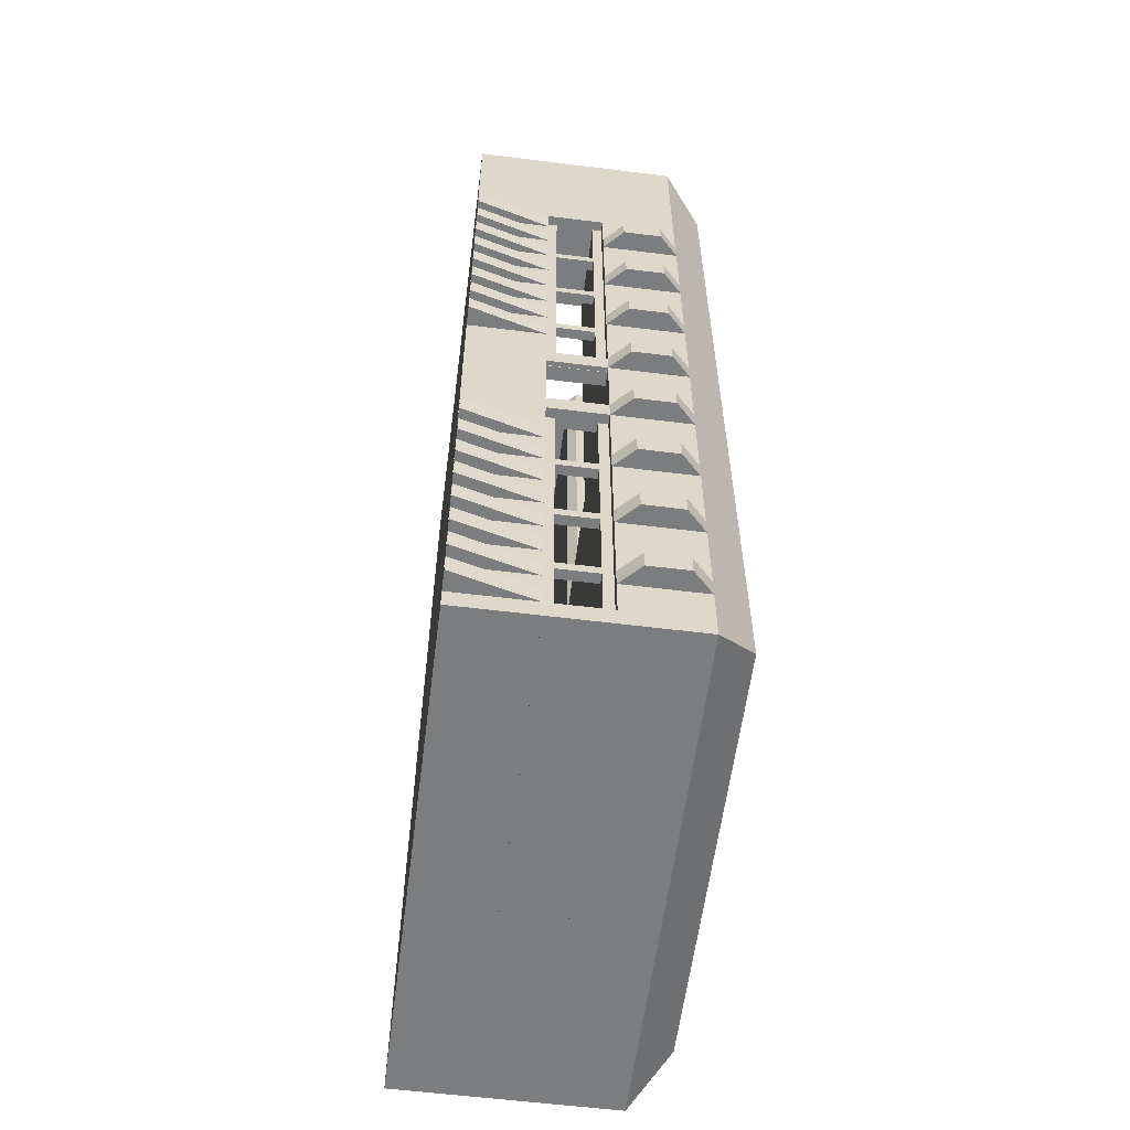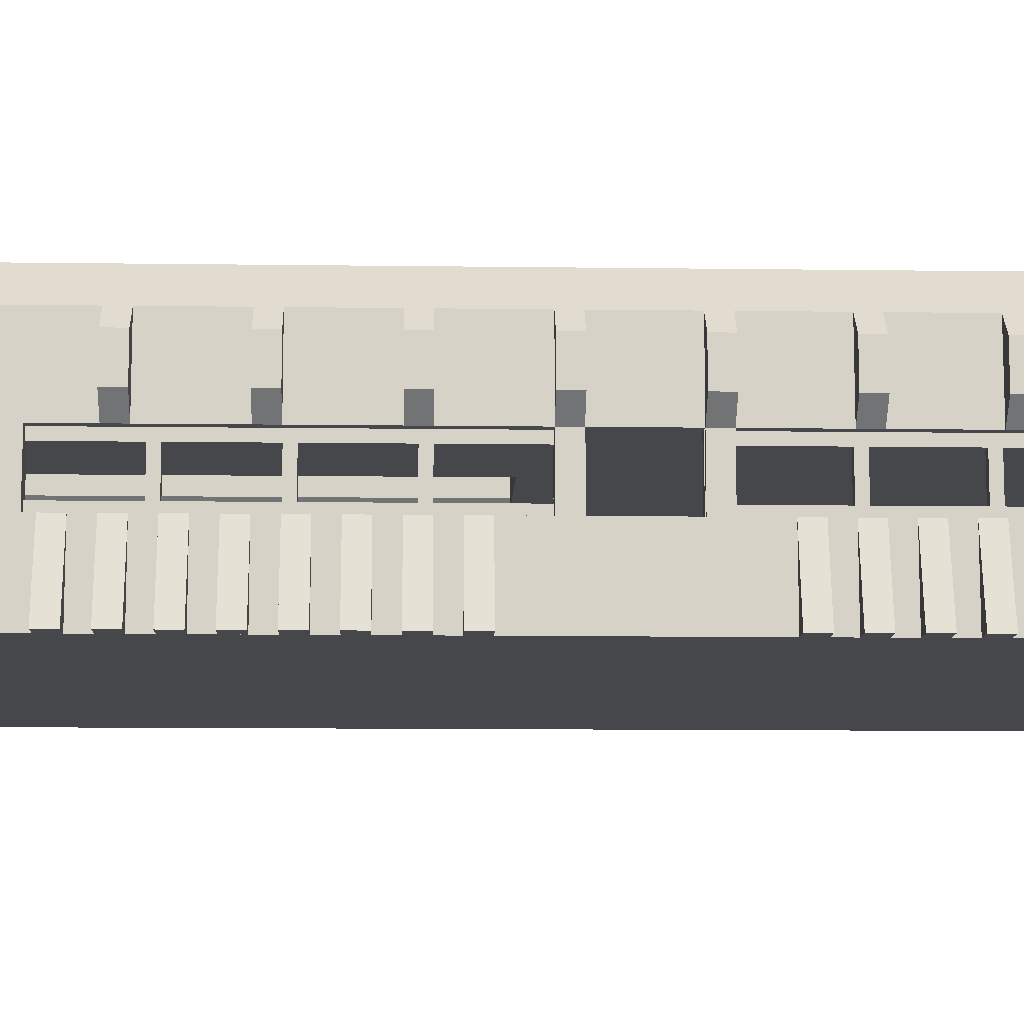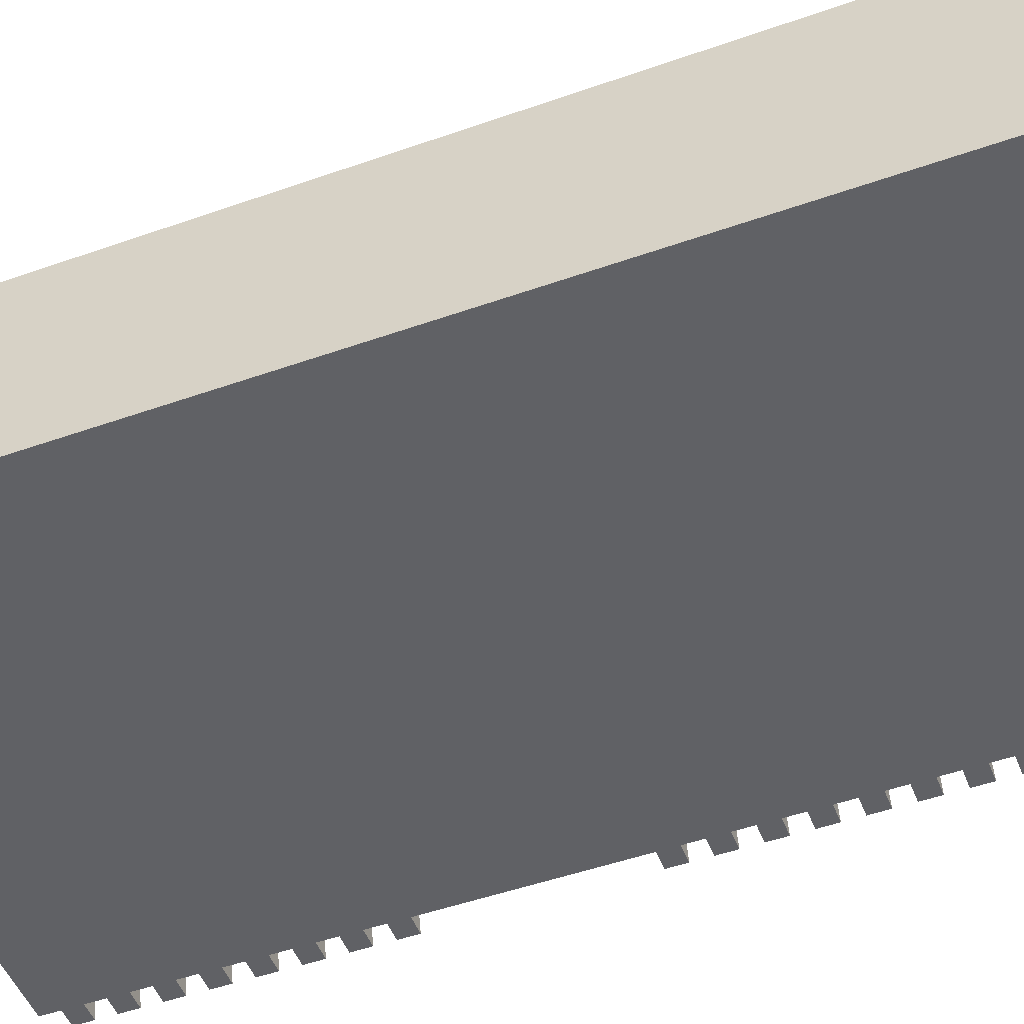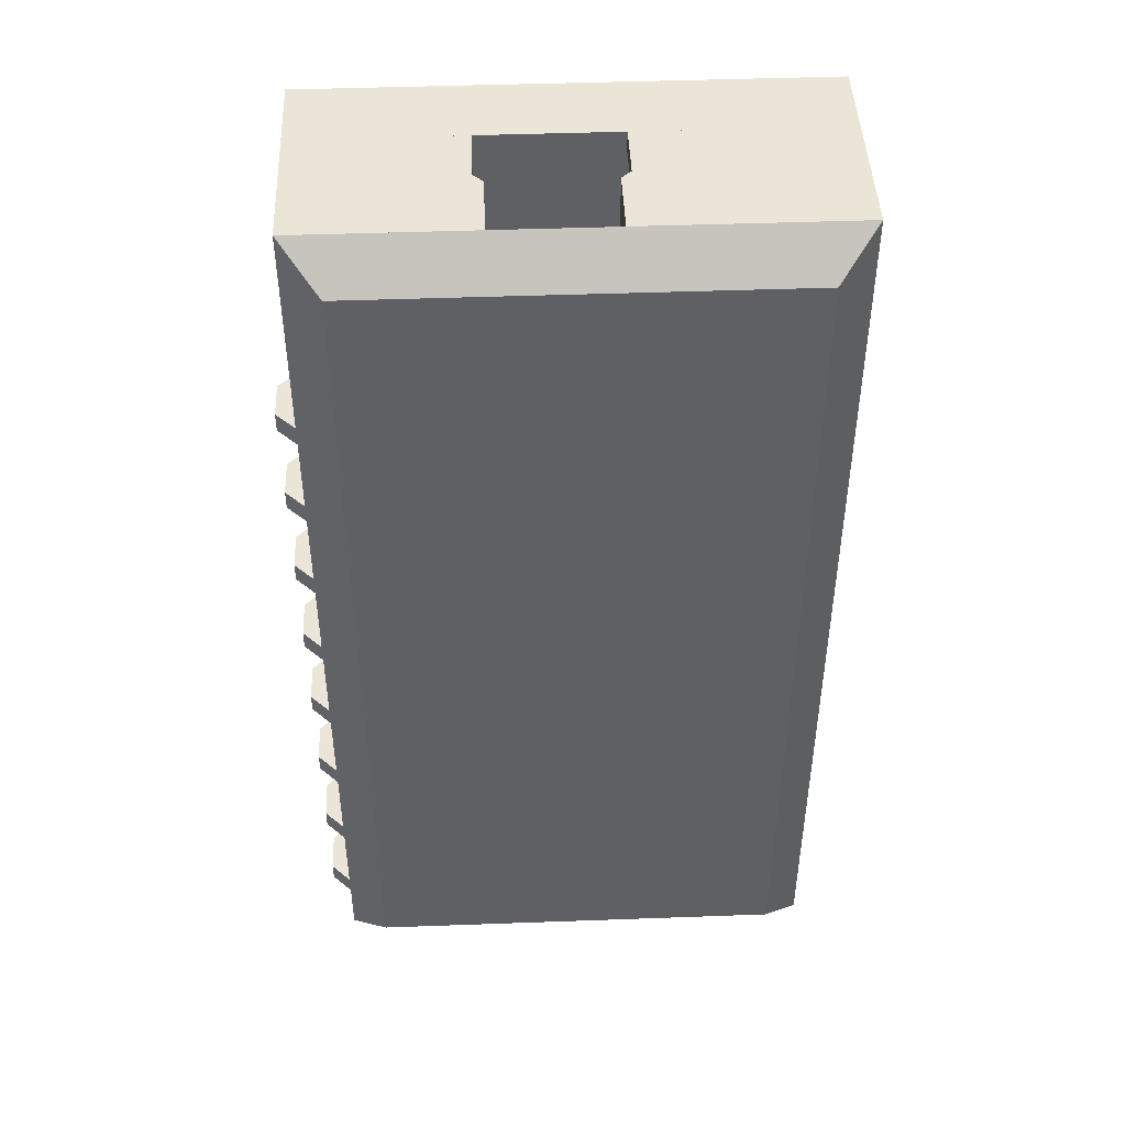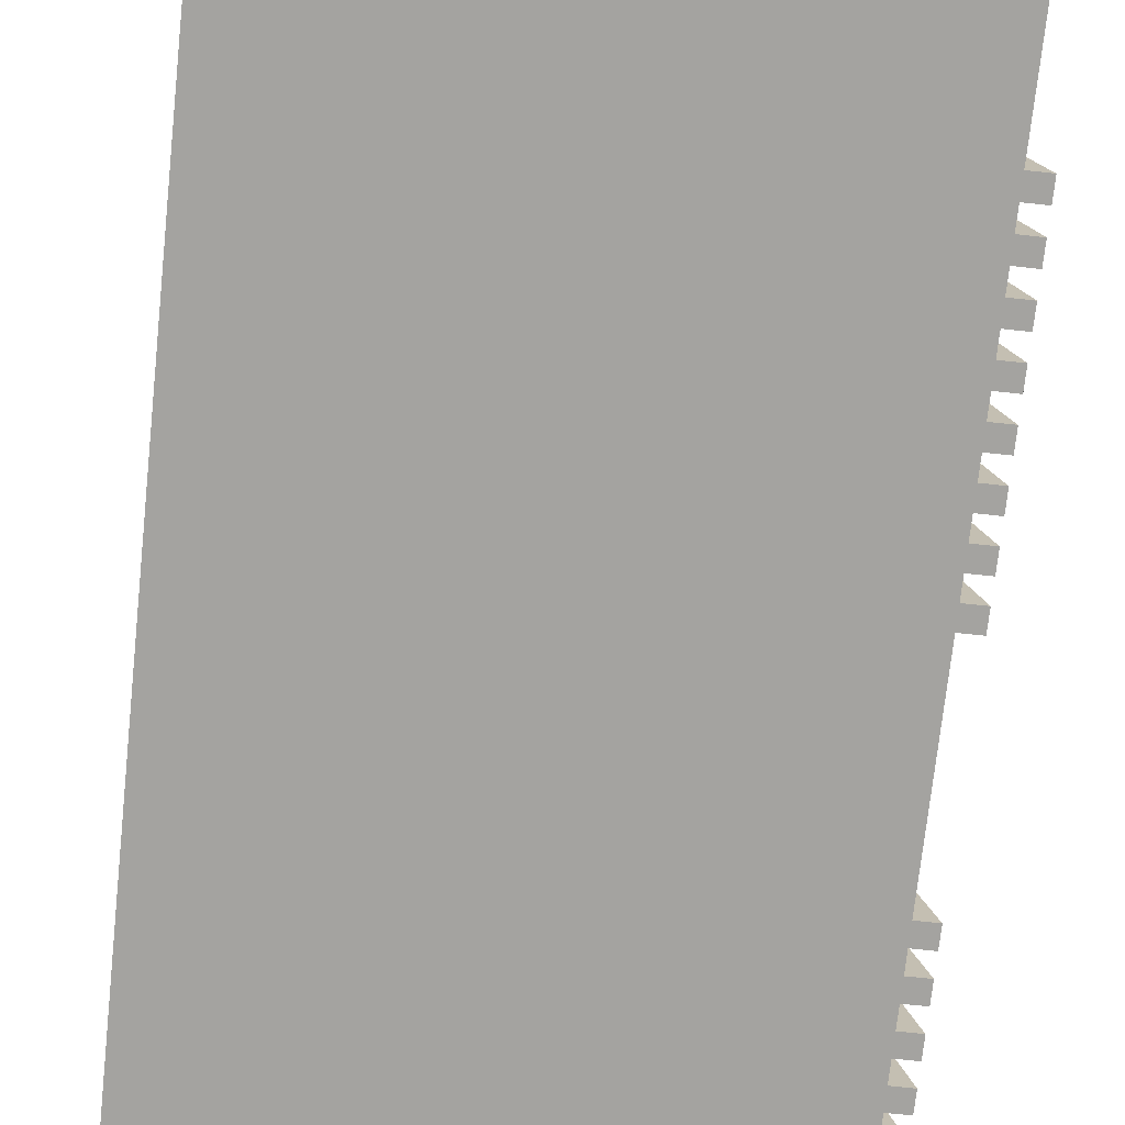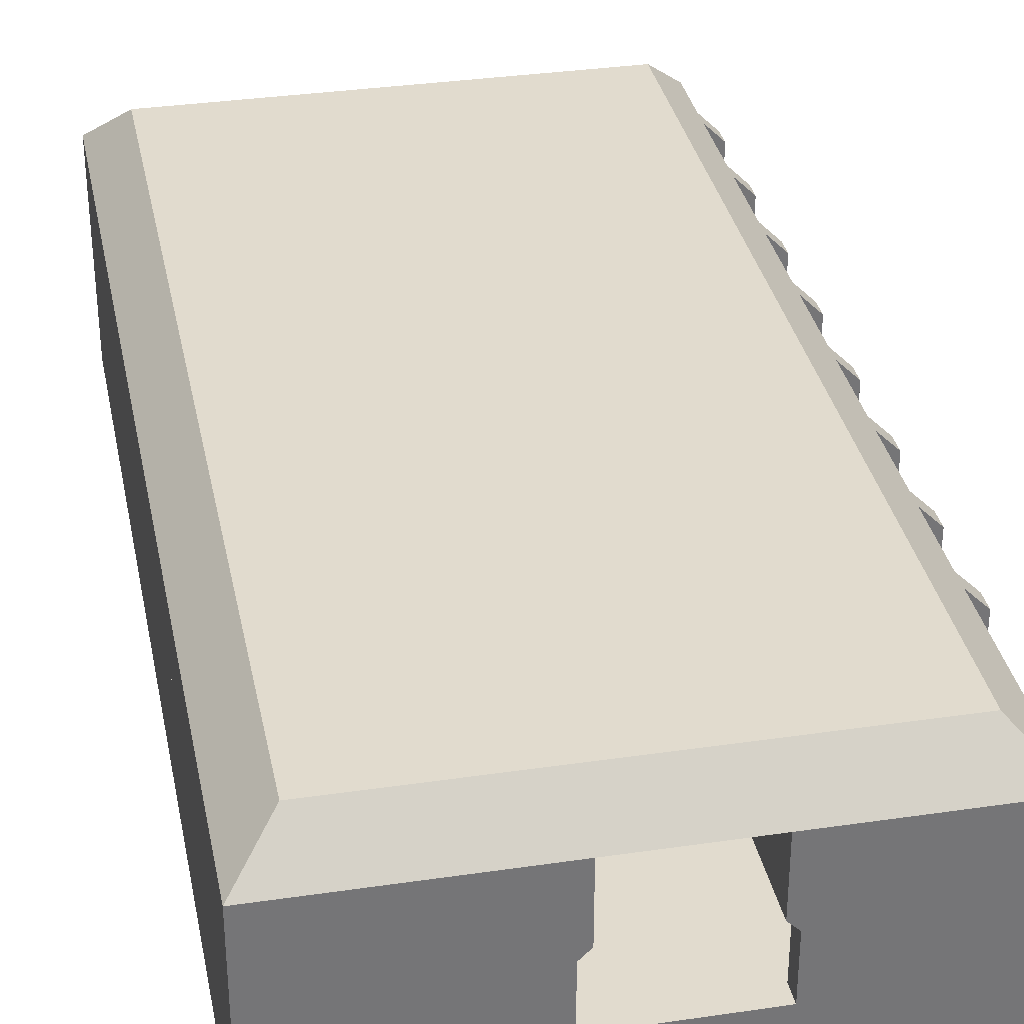
<metadata>
{"format":"obj","ext":"obj","renderer":"f3d","projection":"perspective","resolution":1024,"background":"white","views":[{"elev":-59.0,"azim":82.7,"up":"+Z"},{"elev":-10.8,"azim":88.1,"up":"+Y"},{"elev":-50.4,"azim":-68.9,"up":"+Y"},{"elev":45.7,"azim":177.6,"up":"+Z"},{"elev":-72.8,"azim":-6.1,"up":"+Y"},{"elev":33.8,"azim":-11.3,"up":"+Y"}]}
</metadata>
<code>
o bunker_optimized
g bunker_optimized
v 4 0 0
v 0 0 0
v 0 16 0
v 0 0 -4
v 0 16 -4
v 4 0 -4
v 0 44 84
v -104 44 84
v -8 52 84
v -96 52 84
v -104 44 -16
v -96 52 -8
v 0 44 -16
v -8 52 -8
v -2 18 4
v -4 18 4
v -2 26 4
v -4 26 4
v -4 18 2
v -4 26 2
v -2 18 2
v -2 26 2
v 4 0 132
v 0 0 132
v 0 16 132
v 0 0 128
v 0 16 128
v 4 0 128
v 4 0 140
v 0 0 140
v 0 16 140
v 0 0 136
v 0 16 136
v 4 0 136
v 4 0 148
v 0 0 148
v 0 16 148
v 0 0 144
v 0 16 144
v 4 0 144
v 4 0 100
v 0 0 100
v 0 16 100
v 0 0 96
v 0 16 96
v 4 0 96
v 4 0 92
v 0 0 92
v 0 16 92
v 0 0 88
v 0 16 88
v 4 0 88
v 0 44 184
v -104 44 184
v -8 52 176
v -96 52 176
v -36 30 184
v -36 30 84
v -36 44 184
v -36 44 84
v 0 28 84
v 0 28 184
v -34 28 84
v -34 28 184
v 0 16 154
v -4 16 154
v 0 28 154
v -4 28 154
v -4 16 150
v -4 28 150
v 0 16 150
v 0 28 150
v 4 32 140
v 0 28 140
v 4 40 140
v 0 44 140
v 0 28 136
v 0 44 136
v 4 32 136
v 4 40 136
v 4 32 120
v 0 28 120
v 4 40 120
v 0 44 120
v 0 28 116
v 0 44 116
v 4 32 116
v 4 40 116
v 0 0 80
v -104 0 80
v 0 16 80
v -104 16 80
v -104 0 -16
v -104 16 -16
v 0 0 -16
v 0 16 -16
v 4 0 8
v 0 0 8
v 0 16 8
v 0 0 4
v 0 16 4
v 4 0 4
v -2 26 56
v -4 26 56
v -2 28 56
v -4 28 56
v -4 26 -12
v -4 28 -12
v -2 26 -12
v -2 28 -12
v 4 0 16
v 0 0 16
v 0 16 16
v 0 0 12
v 0 16 12
v 4 0 12
v 4 0 24
v 0 0 24
v 0 16 24
v 0 0 20
v 0 16 20
v 4 0 20
v 4 0 40
v 0 0 40
v 0 16 40
v 0 0 36
v 0 16 36
v 4 0 36
v -100 16 180
v -104 16 180
v -100 28 180
v -104 28 180
v -104 16 -12
v -104 28 -12
v -100 16 -12
v -100 28 -12
v 0 16 -12
v -4 16 -12
v 0 28 -12
v -4 16 -16
v -4 28 -16
v 0 28 -16
v -4 16 80
v 0 28 80
v -4 28 80
v -4 16 76
v -4 28 76
v 0 16 76
v 0 28 76
v -2 18 40
v -4 18 40
v -2 26 40
v -4 26 40
v -4 18 38
v -4 26 38
v -2 18 38
v -2 26 38
v -2 18 22
v -4 18 22
v -2 26 22
v -4 26 22
v -4 18 20
v -4 26 20
v -2 18 20
v -2 26 20
v -104 28 184
v -104 28 84
v -60 30 84
v -60 30 184
v -60 44 84
v -60 44 184
v -62 28 84
v -62 28 184
v 0 16 184
v -4 16 184
v -4 28 184
v -1 16 76
v -3 16 76
v -1 16.12 76
v -3 16.12 76
v -3 16 60
v -3 16.12 60
v -1 16 60
v -1 16.12 60
v -1 16 60.12
v -3 16 60.12
v -3 28 60
v -3 28 60.12
v -1 28 60
v -1 28 60.12
v -3 16 75.88
v -1 16 75.88
v -1 28 76
v -1 28 75.88
v -3 28 76
v -3 28 75.88
v -34 16 184
v -34 16 180
v -34 28 180
v -4 16 180
v -4 28 180
v -62 16 184
v -104 16 184
v -62 16 180
v -62 28 180
v 4 0 48
v 0 0 48
v 0 16 48
v 0 0 44
v 0 16 44
v 4 0 44
v -2 16 56
v -4 16 56
v -2 18 56
v -4 18 56
v -4 18 -12
v -2 16 -12
v -2 18 -12
v -104 28 -16
v 4 0 -8
v 0 0 -8
v 0 16 -8
v 0 0 -12
v 4 0 -12
v 4 32 100
v 0 28 100
v 4 40 100
v 0 44 100
v 0 28 96
v 0 44 96
v 4 32 96
v 4 40 96
v 0 16 60
v -4 16 60
v 0 28 60
v -4 28 60
v 0 16 56
v 0 28 56
v 4 32 60
v 4 40 60
v 0 44 60
v 0 44 56
v 4 32 56
v 4 40 56
v 4 32 40
v 0 28 40
v 4 40 40
v 0 44 40
v 0 28 36
v 0 44 36
v 4 32 36
v 4 40 36
v 4 32 20
v 0 28 20
v 4 40 20
v 0 44 20
v 0 28 16
v 0 44 16
v 4 32 16
v 4 40 16
v 4 32 0
v 0 28 0
v 4 40 0
v 0 44 0
v 0 28 -4
v 0 44 -4
v 4 32 -4
v 4 40 -4
v 4 32 80
v 4 40 80
v 0 44 80
v 0 44 76
v 4 32 76
v 4 40 76
v 0 0 184
v -104 0 184
v -2 16 150
v -2 18 150
v -4 18 150
v -4 18 80
v -2 16 80
v -2 18 80
v -2 26 150
v -4 26 150
v -2 28 150
v -4 26 80
v -2 26 80
v -2 28 80
v -2 18 98
v -4 18 98
v -2 26 98
v -4 26 98
v -4 18 96
v -4 26 96
v -2 18 96
v -2 26 96
v -2 18 116
v -4 18 116
v -2 26 116
v -4 26 116
v -4 18 114
v -4 26 114
v -2 18 114
v -2 26 114
v -2 18 134
v -4 18 134
v -2 26 134
v -4 26 134
v -4 18 132
v -4 26 132
v -2 18 132
v -2 26 132
v 4 0 108
v 0 0 108
v 0 16 108
v 0 0 104
v 0 16 104
v 4 0 104
v 4 0 116
v 0 0 116
v 0 16 116
v 0 0 112
v 0 16 112
v 4 0 112
v 4 0 124
v 0 0 124
v 0 16 124
v 0 0 120
v 0 16 120
v 4 0 120
v 4 0 32
v 0 0 32
v 0 16 32
v 0 0 28
v 0 16 28
v 4 0 28
f 3 2 1
f 5 6 4
f 25 24 23
f 27 28 26
f 31 30 29
f 33 34 32
f 37 36 35
f 39 40 38
f 43 42 41
f 45 46 44
f 49 48 47
f 51 52 50
f 99 98 97
f 101 102 100
f 113 112 111
f 115 116 114
f 119 118 117
f 121 122 120
f 125 124 123
f 127 128 126
f 208 207 206
f 210 211 209
f 222 221 220
f 137 224 223
f 315 314 313
f 317 318 316
f 321 320 319
f 323 324 322
f 327 326 325
f 329 330 328
f 333 332 331
f 335 336 334
f 5 4 2
f 2 3 5
f 3 1 6
f 6 5 3
f 2 4 6
f 6 1 2
f 27 26 24
f 24 25 27
f 25 23 28
f 28 27 25
f 24 26 28
f 28 23 24
f 33 32 30
f 30 31 33
f 31 29 34
f 34 33 31
f 30 32 34
f 34 29 30
f 39 38 36
f 36 37 39
f 37 35 40
f 40 39 37
f 36 38 40
f 40 35 36
f 45 44 42
f 42 43 45
f 43 41 46
f 46 45 43
f 42 44 46
f 46 41 42
f 51 50 48
f 48 49 51
f 49 47 52
f 52 51 49
f 48 50 52
f 52 47 48
f 101 100 98
f 98 99 101
f 99 97 102
f 102 101 99
f 98 100 102
f 102 97 98
f 115 114 112
f 112 113 115
f 113 111 116
f 116 115 113
f 112 114 116
f 116 111 112
f 121 120 118
f 118 119 121
f 119 117 122
f 122 121 119
f 118 120 122
f 122 117 118
f 127 126 124
f 124 125 127
f 125 123 128
f 128 127 125
f 124 126 128
f 128 123 124
f 210 209 207
f 207 208 210
f 208 206 211
f 211 210 208
f 207 209 211
f 211 206 207
f 137 223 221
f 221 222 137
f 222 220 224
f 224 137 222
f 221 223 224
f 224 220 221
f 317 316 314
f 314 315 317
f 315 313 318
f 318 317 315
f 314 316 318
f 318 313 314
f 323 322 320
f 320 321 323
f 321 319 324
f 324 323 321
f 320 322 324
f 324 319 320
f 329 328 326
f 326 327 329
f 327 325 330
f 330 329 327
f 326 328 330
f 330 325 326
f 335 334 332
f 332 333 335
f 333 331 336
f 336 335 333
f 332 334 336
f 336 331 332
f 9 10 8 7
f 10 12 11 8
f 12 14 13 11
f 14 9 7 13
f 14 12 10 9
f 7 8 11 13
f 55 56 54 53
f 56 10 8 54
f 10 9 7 8
f 9 55 53 7
f 9 10 56 55
f 53 54 8 7
f 67 68 66 65
f 68 70 69 66
f 70 72 71 69
f 72 67 65 71
f 72 70 68 67
f 65 66 69 71
f 75 76 74 73
f 76 78 77 74
f 78 80 79 77
f 80 75 73 79
f 80 78 76 75
f 73 74 77 79
f 83 84 82 81
f 84 86 85 82
f 86 88 87 85
f 88 83 81 87
f 88 86 84 83
f 81 82 85 87
f 139 108 138 137
f 108 141 140 138
f 141 142 96 140
f 142 139 137 96
f 142 141 108 139
f 137 138 140 96
f 144 145 143 91
f 145 147 146 143
f 147 149 148 146
f 149 144 91 148
f 149 147 145 144
f 91 143 146 148
f 227 228 226 225
f 228 230 229 226
f 230 232 231 229
f 232 227 225 231
f 232 230 228 227
f 225 226 229 231
f 235 236 234 233
f 236 106 213 234
f 106 238 237 213
f 238 235 233 237
f 238 106 236 235
f 233 234 213 237
f 240 241 235 239
f 241 242 238 235
f 242 244 243 238
f 244 240 239 243
f 244 242 241 240
f 239 235 238 243
f 247 248 246 245
f 248 250 249 246
f 250 252 251 249
f 252 247 245 251
f 252 250 248 247
f 245 246 249 251
f 255 256 254 253
f 256 258 257 254
f 258 260 259 257
f 260 255 253 259
f 260 258 256 255
f 253 254 257 259
f 263 264 262 261
f 264 266 265 262
f 266 268 267 265
f 268 263 261 267
f 268 266 264 263
f 261 262 265 267
f 270 271 144 269
f 271 272 149 144
f 272 274 273 149
f 274 270 269 273
f 274 272 271 270
f 269 144 149 273
f 17 18 16 15
f 18 20 19 16
f 20 22 21 19
f 22 17 15 21
f 22 20 18 17
f 15 16 19 21
f 152 153 151 150
f 153 155 154 151
f 155 157 156 154
f 157 152 150 156
f 157 155 153 152
f 150 151 154 156
f 160 161 159 158
f 161 163 162 159
f 163 165 164 162
f 165 160 158 164
f 165 163 161 160
f 158 159 162 164
f 291 292 290 289
f 292 294 293 290
f 294 296 295 293
f 296 291 289 295
f 296 294 292 291
f 289 290 293 295
f 299 300 298 297
f 300 302 301 298
f 302 304 303 301
f 304 299 297 303
f 304 302 300 299
f 297 298 301 303
f 307 308 306 305
f 308 310 309 306
f 310 312 311 309
f 312 307 305 311
f 312 310 308 307
f 305 306 309 311
f 59 57 64
f 64 62 53
f 59 64 53
f 7 63 60
f 7 61 63
f 63 58 60
f 170 172 8
f 170 168 172
f 172 167 8
f 54 166 173
f 173 169 171
f 54 173 171
f 60 58 57
f 57 59 60
f 60 59 53
f 53 7 60
f 64 63 61
f 61 62 64
f 132 130 129
f 129 131 132
f 134 133 130
f 130 132 134
f 136 135 133
f 133 134 136
f 131 129 135
f 135 136 131
f 134 132 131
f 131 136 134
f 130 133 135
f 135 129 130
f 8 167 166
f 166 54 8
f 171 169 168
f 168 170 171
f 8 54 171
f 171 170 8
f 166 167 172
f 172 173 166
f 176 175 174
f 174 62 176
f 68 66 175
f 175 176 68
f 67 65 66
f 66 68 67
f 62 174 65
f 65 67 62
f 68 176 62
f 62 67 68
f 175 66 65
f 65 174 175
f 64 197 175
f 175 176 64
f 199 198 197
f 197 64 199
f 201 200 198
f 198 199 201
f 176 175 200
f 200 201 176
f 199 64 176
f 176 201 199
f 197 198 200
f 200 175 197
f 166 203 202
f 202 173 166
f 132 130 203
f 203 166 132
f 205 204 130
f 130 132 205
f 173 202 204
f 204 205 173
f 132 166 173
f 173 205 132
f 203 130 204
f 204 202 203
f 8 167 61
f 61 7 8
f 11 219 167
f 167 8 11
f 13 142 219
f 219 11 13
f 11 8 7
f 7 13 11
f 167 219 142
f 142 61 167
f 134 133 138
f 138 108 134
f 219 94 133
f 133 134 219
f 141 140 94
f 94 219 141
f 108 138 140
f 140 141 108
f 219 134 108
f 108 141 219
f 133 94 140
f 140 138 133
f 7 53 62 61
f 13 7 61 142
f 63 64 57 58
f 173 172 168 169
f 91 92 90 89
f 92 94 93 90
f 94 96 95 93
f 96 91 89 95
f 89 90 93 95
f 174 203 276 275
f 203 92 90 276
f 92 91 89 90
f 91 174 275 89
f 275 276 90 89
f 96 94 92 91
f 91 92 203 174
f 105 106 104 103
f 106 108 107 104
f 108 110 109 107
f 110 105 103 109
f 110 108 106 105
f 103 104 107 109
f 179 180 178 177
f 180 182 181 178
f 182 184 183 181
f 184 179 177 183
f 184 182 180 179
f 177 178 181 183
f 185 186 181 183
f 186 188 187 181
f 188 190 189 187
f 190 185 183 189
f 190 188 186 185
f 183 181 187 189
f 191 192 177 178
f 192 194 193 177
f 194 196 195 193
f 196 191 178 195
f 196 194 192 191
f 178 177 193 195
f 214 215 213 212
f 215 216 138 213
f 216 218 217 138
f 218 214 212 217
f 218 216 215 214
f 212 213 138 217
f 278 279 69 277
f 279 280 143 69
f 280 282 281 143
f 282 278 277 281
f 282 280 279 278
f 277 69 143 281
f 285 70 284 283
f 70 145 286 284
f 145 288 287 286
f 288 285 283 287
f 288 145 70 285
f 283 284 286 287

</code>
